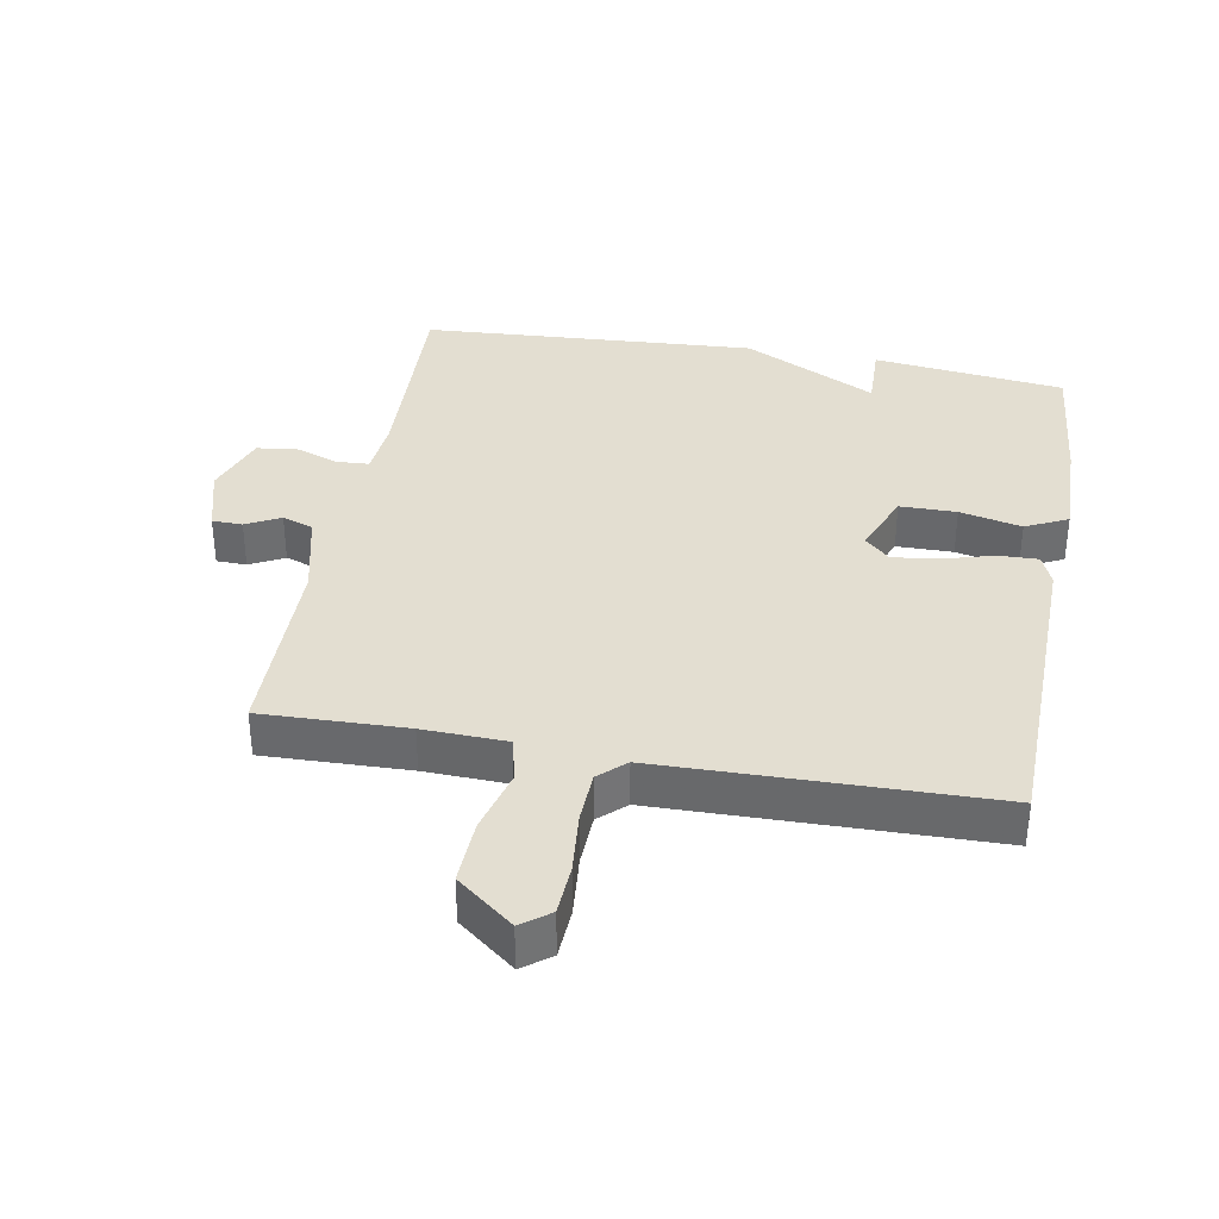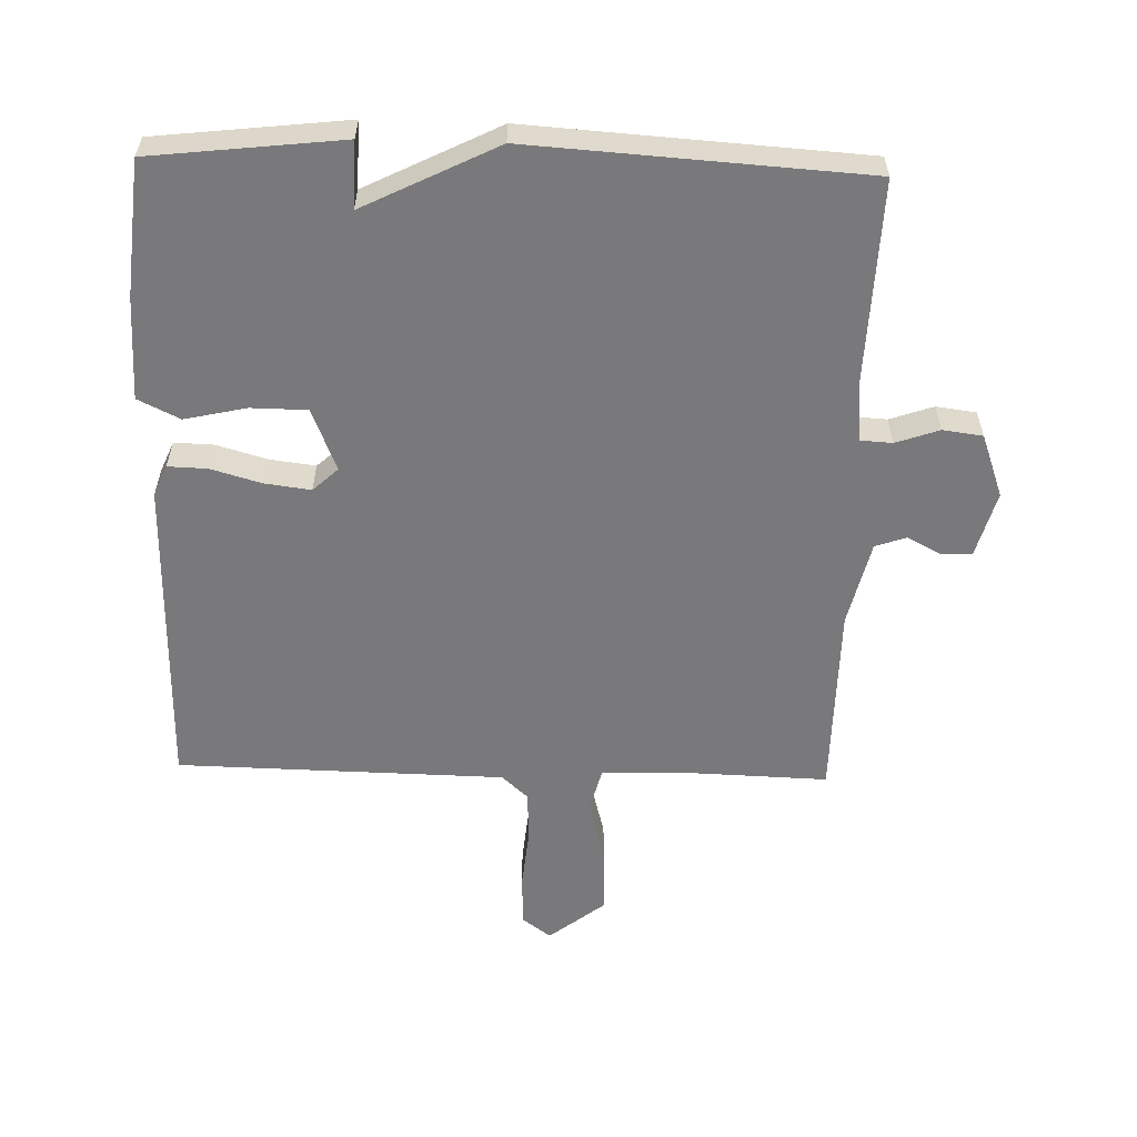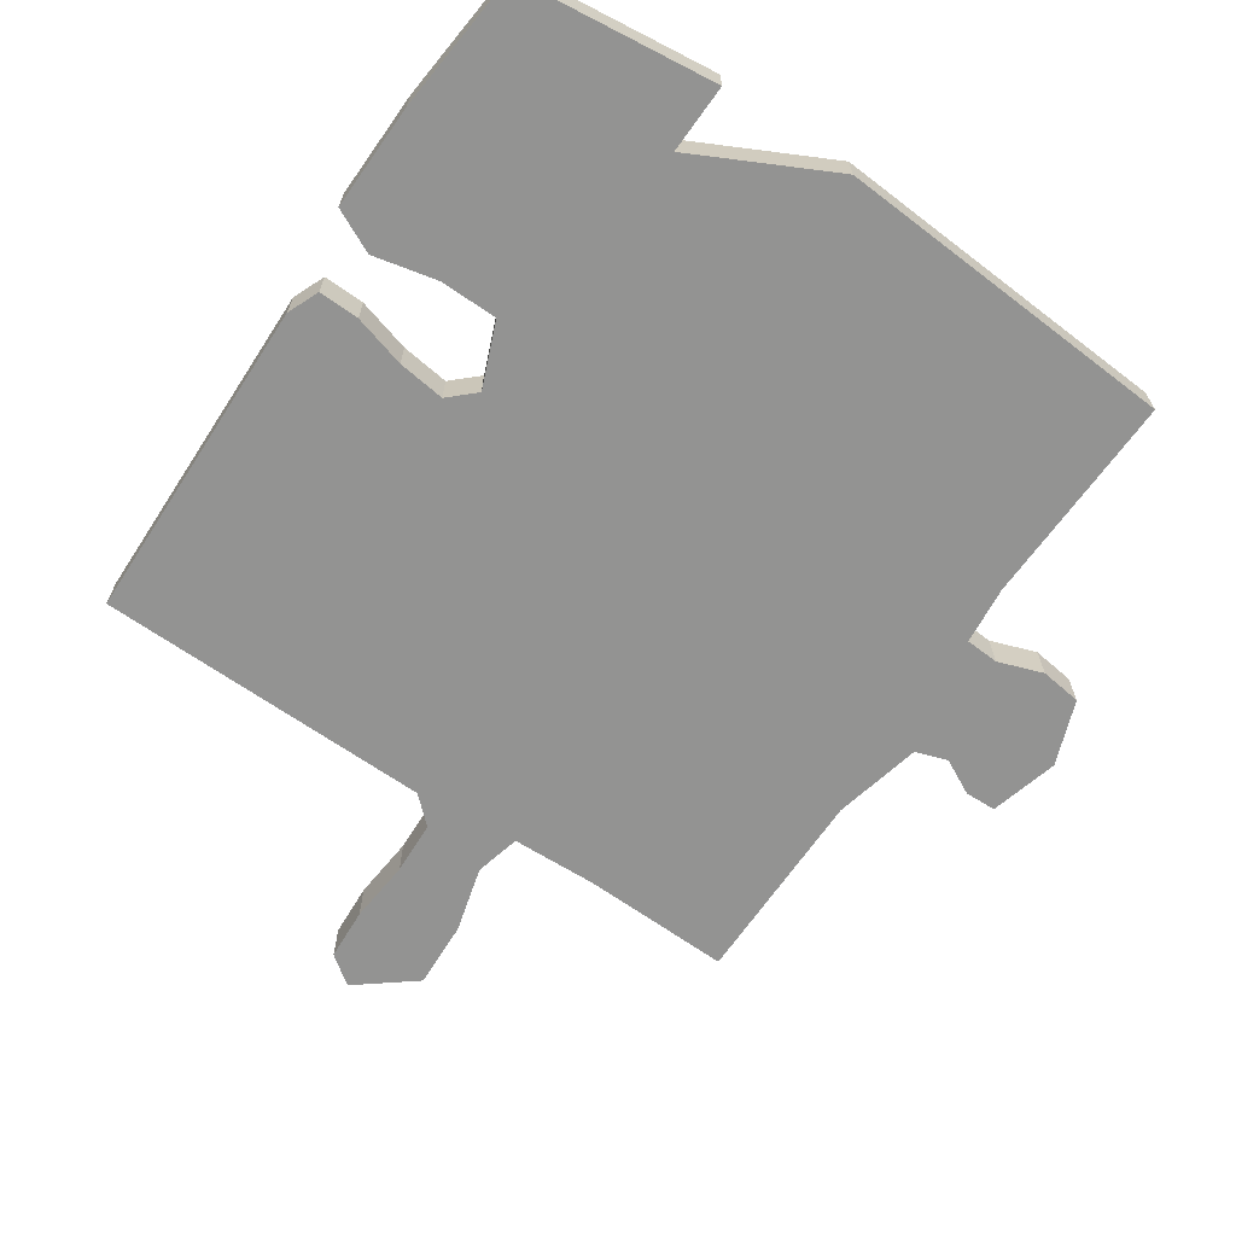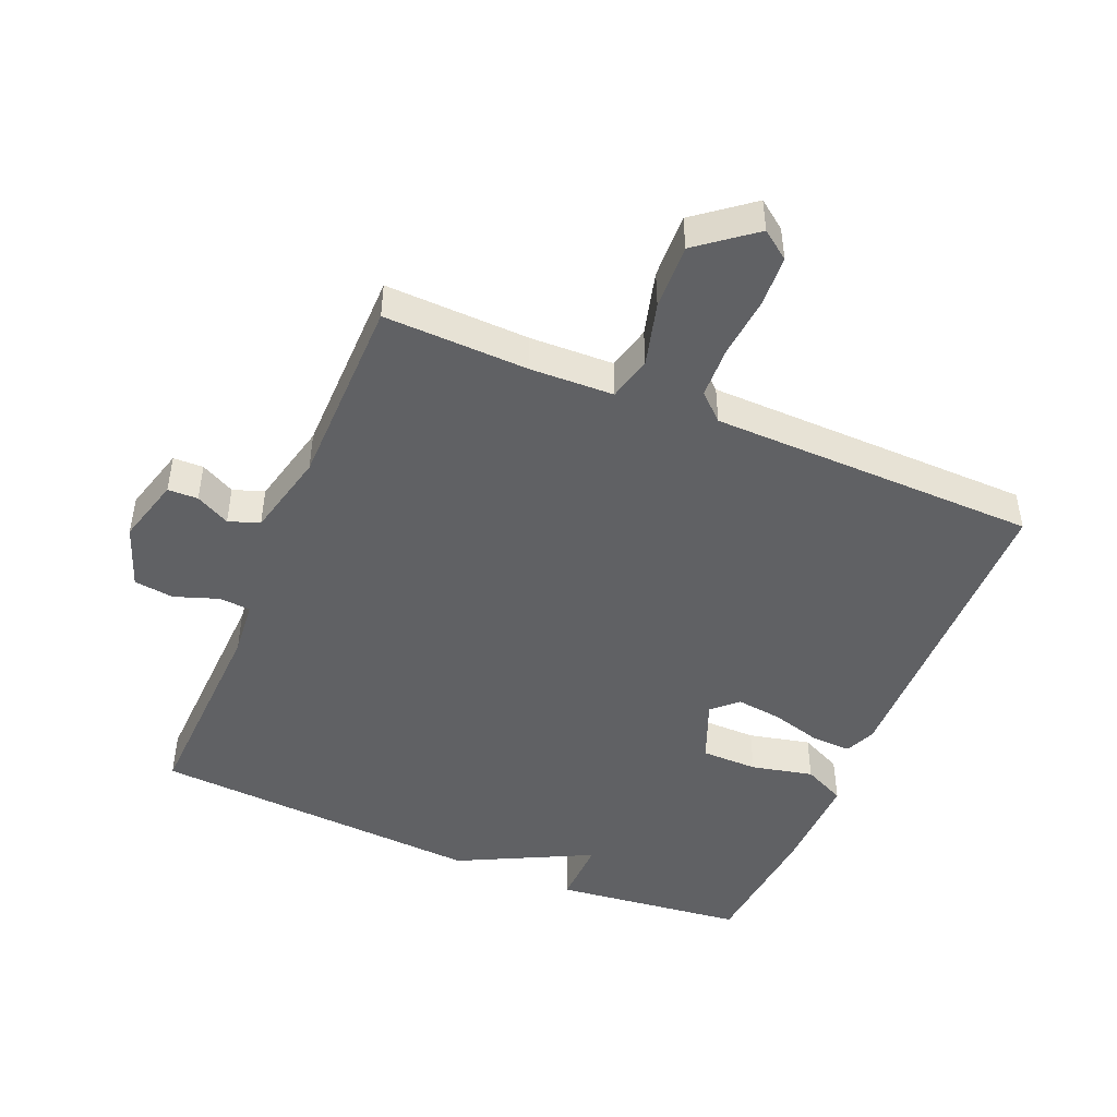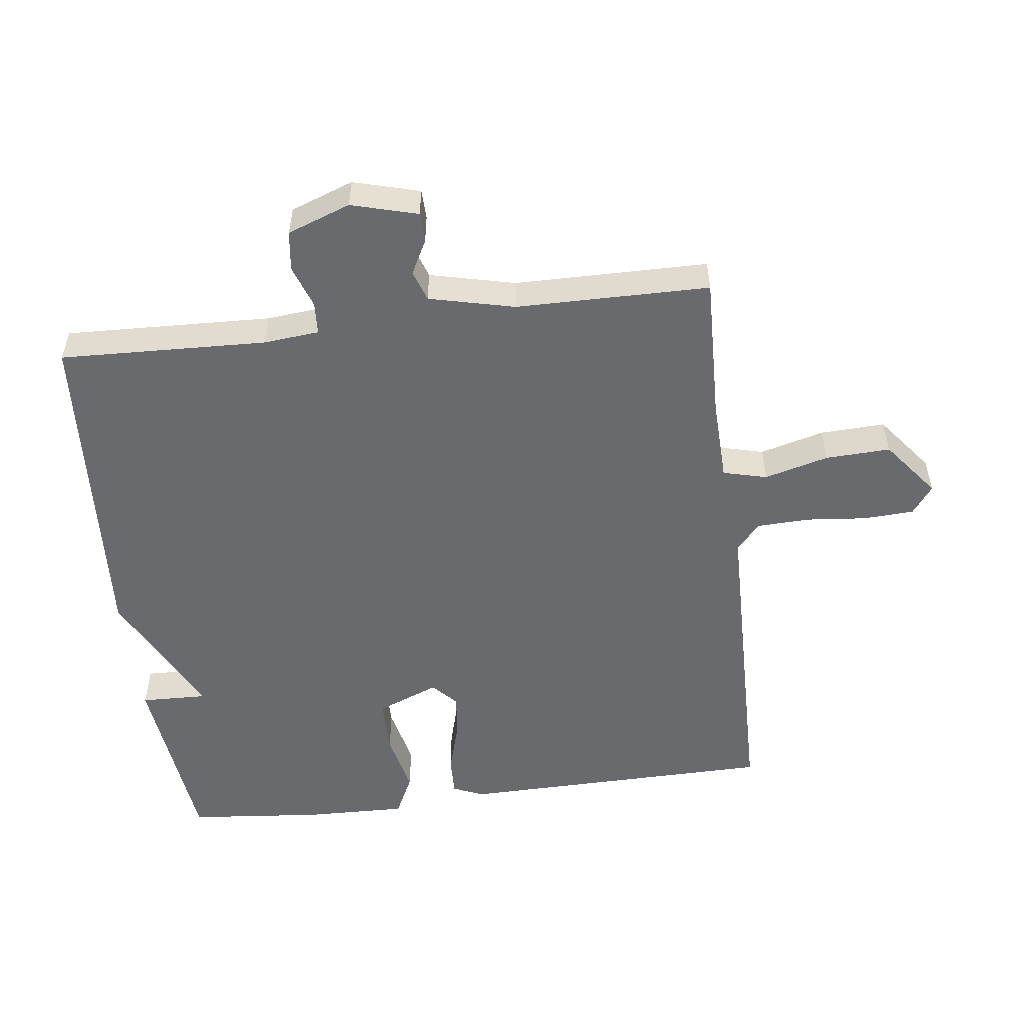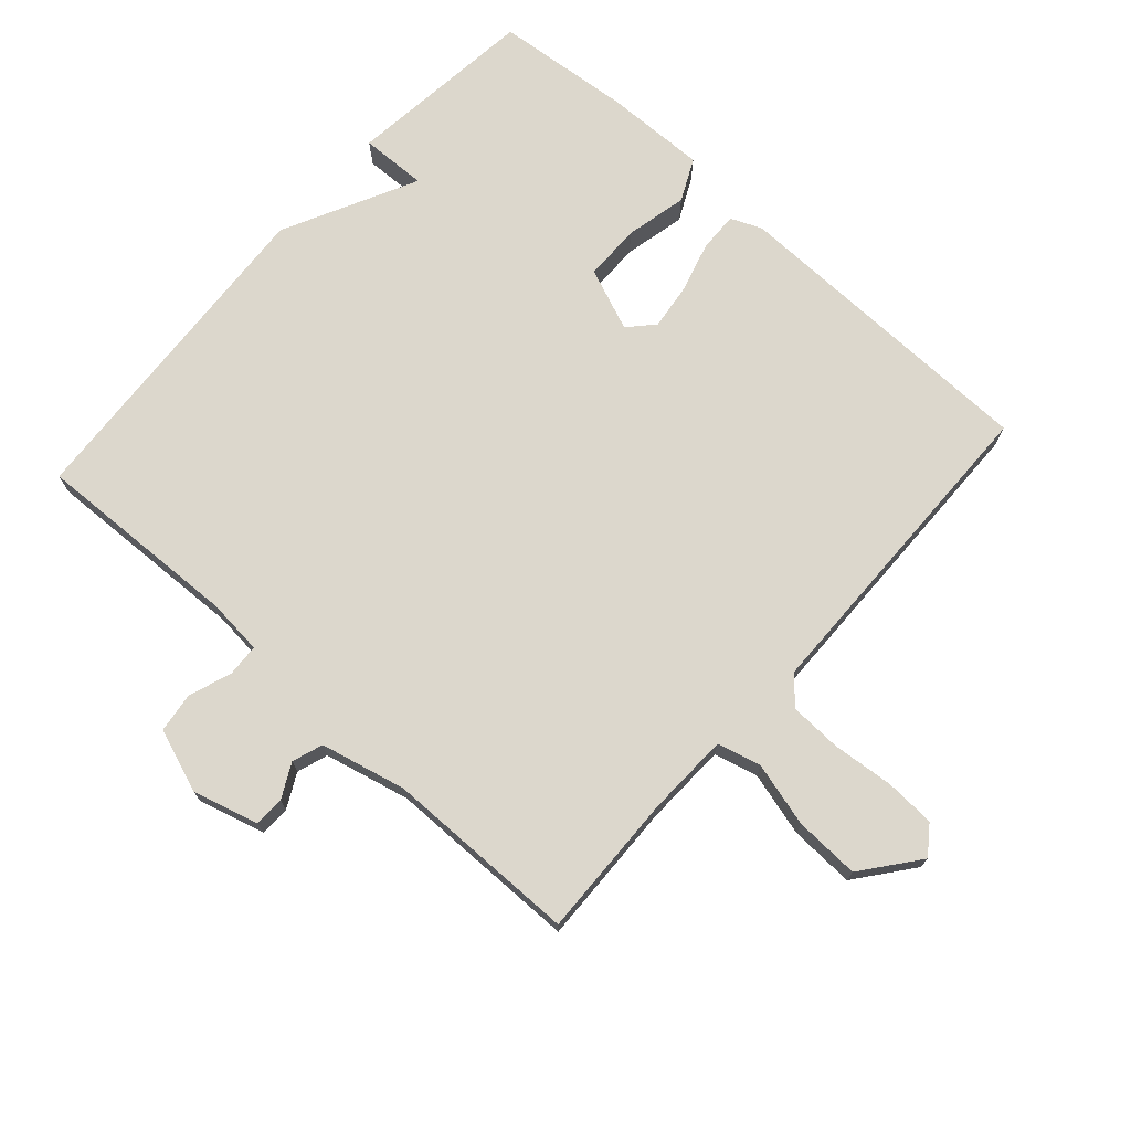
<metadata>
{"format":"obj","ext":"obj","renderer":"f3d","projection":"perspective","resolution":1024,"background":"white","views":[{"elev":36.1,"azim":-169.7,"up":"+Y"},{"elev":-57.9,"azim":-1.6,"up":"+Y"},{"elev":-66.6,"azim":-33.8,"up":"+Y"},{"elev":-46.9,"azim":157.3,"up":"+Y"},{"elev":-53.0,"azim":97.2,"up":"+Y"},{"elev":72.9,"azim":131.9,"up":"+Y"}]}
</metadata>
<code>
v -0.5 0.07 -0.5
v -0.507 0.07 -0.017
v -0.487 0.07 0.03
v -0.427 0.07 0.028
v -0.35 0.07 0.006
v -0.28 0.07 -0.003
v -0.242 0.07 0.032
v -0.28 0.07 0.127
v -0.366 0.07 0.128
v -0.46 0.07 0.107
v -0.524 0.07 0.138
v -0.52 0.07 0.294
v -0.5 0.07 0.5
v -0.209 0.07 0.533
v -0.212 0.07 0.432
v -0.009 0.07 0.533
v 0.5 0.07 0.5
v 0.488 0.07 0.185
v 0.496 0.07 0.1
v 0.545 0.07 0.097
v 0.611 0.07 0.12
v 0.672 0.07 0.112
v 0.707 0.07 0.016
v 0.679 0.07 -0.085
v 0.633 0.07 -0.086
v 0.581 0.07 -0.059
v 0.534 0.07 -0.075
v 0.503 0.07 -0.205
v 0.5 0.07 -0.5
v 0.28 0.07 -0.493
v 0.153 0.07 -0.497
v 0.136 0.07 -0.564
v 0.162 0.07 -0.662
v 0.166 0.07 -0.761
v 0.08 0.07 -0.828
v 0.037 0.07 -0.796
v 0.033 0.07 -0.719
v 0.042 0.07 -0.626
v 0.039 0.07 -0.547
v -0.001 0.07 -0.51
v -0.5 0 -0.5
v -0.507 0 -0.017
v -0.487 0 0.03
v -0.427 0 0.028
v -0.35 0 0.006
v -0.28 0 -0.003
v -0.242 0 0.032
v -0.28 0 0.127
v -0.366 0 0.128
v -0.46 0 0.107
v -0.524 0 0.138
v -0.52 0 0.294
v -0.5 0 0.5
v -0.209 0 0.533
v -0.212 0 0.432
v -0.009 0 0.533
v 0.5 0 0.5
v 0.488 0 0.185
v 0.496 0 0.1
v 0.545 0 0.097
v 0.611 0 0.12
v 0.672 0 0.112
v 0.707 0 0.016
v 0.679 0 -0.085
v 0.633 0 -0.086
v 0.581 0 -0.059
v 0.534 0 -0.075
v 0.503 0 -0.205
v 0.5 0 -0.5
v 0.28 0 -0.493
v 0.153 0 -0.497
v 0.136 0 -0.564
v 0.162 0 -0.662
v 0.166 0 -0.761
v 0.08 0 -0.828
v 0.037 0 -0.796
v 0.033 0 -0.719
v 0.042 0 -0.626
v 0.039 0 -0.547
v -0.001 0 -0.51
f 36 37 38
f 35 36 38
f 34 35 38
f 33 34 38
f 32 33 38
f 31 32 38 39
f 28 29 30
f 27 28 30 31
f 24 25 26
f 23 24 26
f 22 23 26
f 21 22 26
f 20 21 26
f 19 20 26 27
f 15 16 17 18
f 15 18 19
f 13 14 15
f 12 13 15
f 11 12 15
f 10 11 15
f 9 10 15
f 8 9 15
f 31 39 40
f 27 31 40
f 19 27 40
f 15 19 40
f 8 15 40
f 7 8 40
f 2 3 4 5
f 6 7 40 1
f 1 2 5 6
f 78 77 76
f 78 76 75
f 78 75 74
f 78 74 73
f 78 73 72
f 79 78 72 71
f 70 69 68
f 71 70 68 67
f 66 65 64
f 66 64 63
f 66 63 62
f 66 62 61
f 66 61 60
f 67 66 60 59
f 58 57 56 55
f 59 58 55
f 55 54 53
f 55 53 52
f 55 52 51
f 55 51 50
f 55 50 49
f 55 49 48
f 80 79 71
f 80 71 67
f 80 67 59
f 80 59 55
f 80 55 48
f 80 48 47
f 45 44 43 42
f 41 80 47 46
f 46 45 42 41
f 1 41 42 2
f 2 42 43 3
f 3 43 44 4
f 4 44 45 5
f 5 45 46 6
f 6 46 47 7
f 7 47 48 8
f 8 48 49 9
f 9 49 50 10
f 10 50 51 11
f 11 51 52 12
f 12 52 53 13
f 13 53 54 14
f 14 54 55 15
f 15 55 56 16
f 16 56 57 17
f 17 57 58 18
f 18 58 59 19
f 19 59 60 20
f 20 60 61 21
f 21 61 62 22
f 22 62 63 23
f 23 63 64 24
f 24 64 65 25
f 25 65 66 26
f 26 66 67 27
f 27 67 68 28
f 28 68 69 29
f 29 69 70 30
f 30 70 71 31
f 31 71 72 32
f 32 72 73 33
f 33 73 74 34
f 34 74 75 35
f 35 75 76 36
f 36 76 77 37
f 37 77 78 38
f 38 78 79 39
f 39 79 80 40
f 40 80 41 1

</code>
